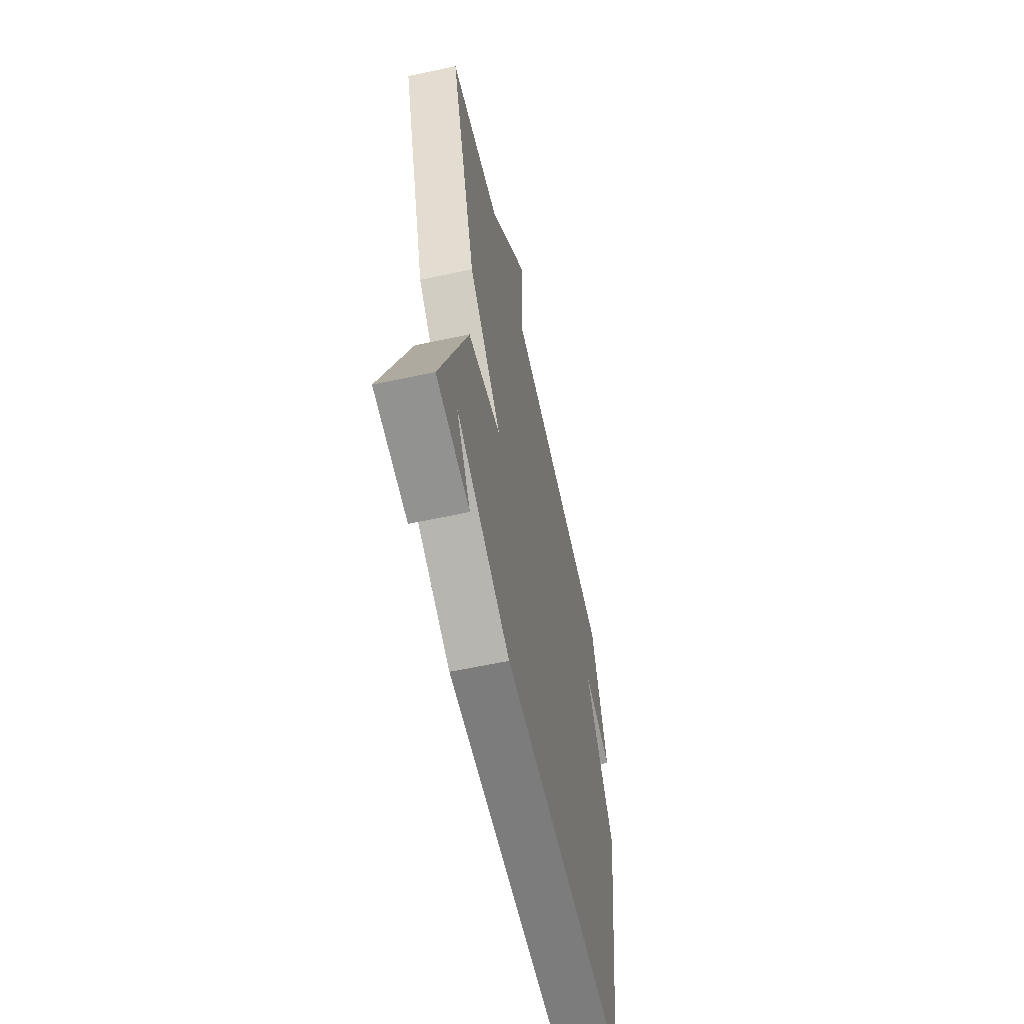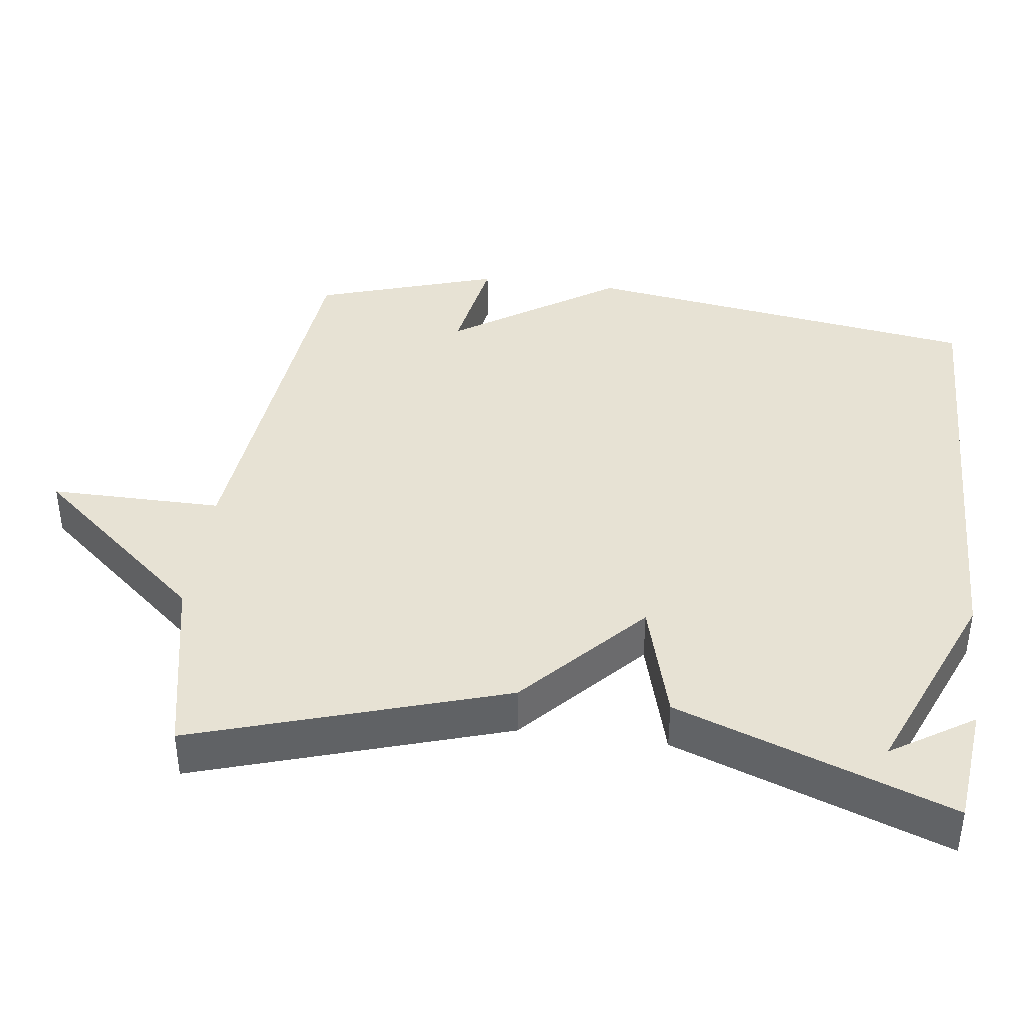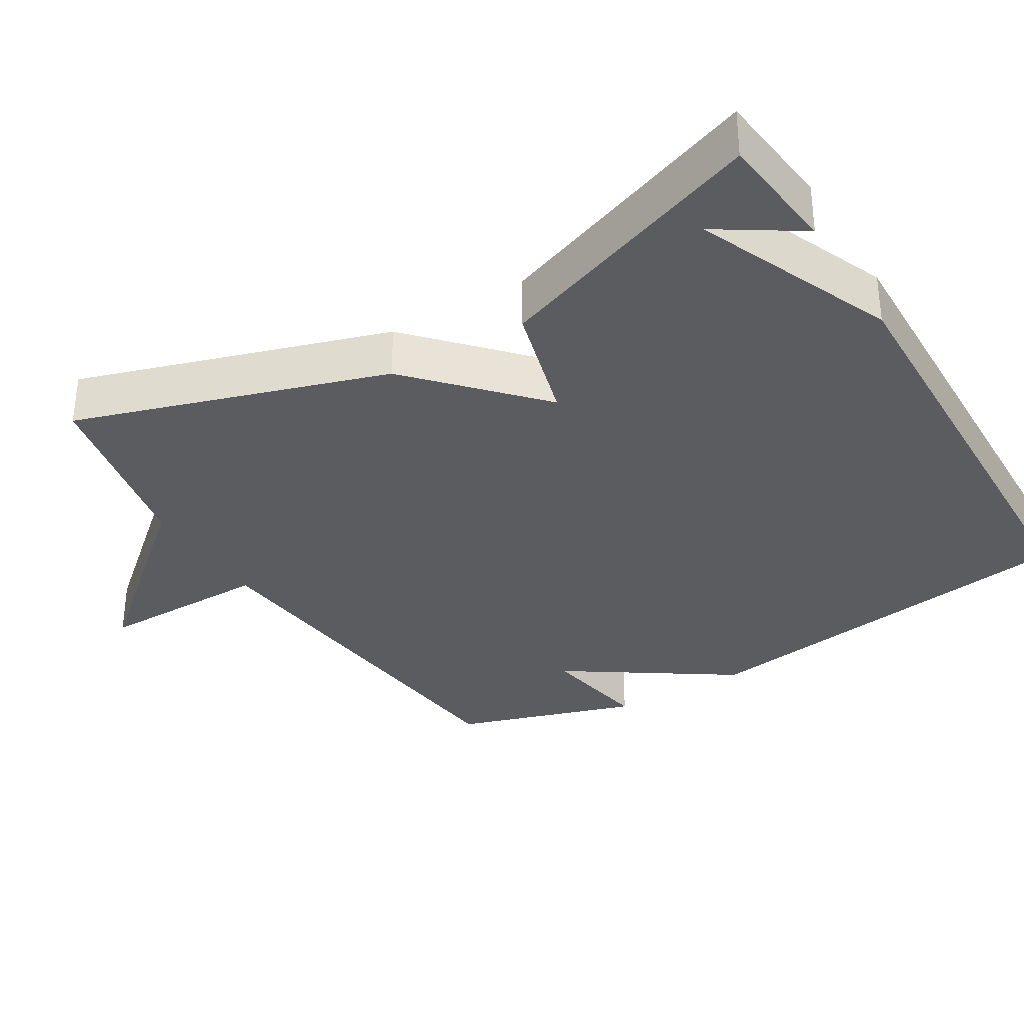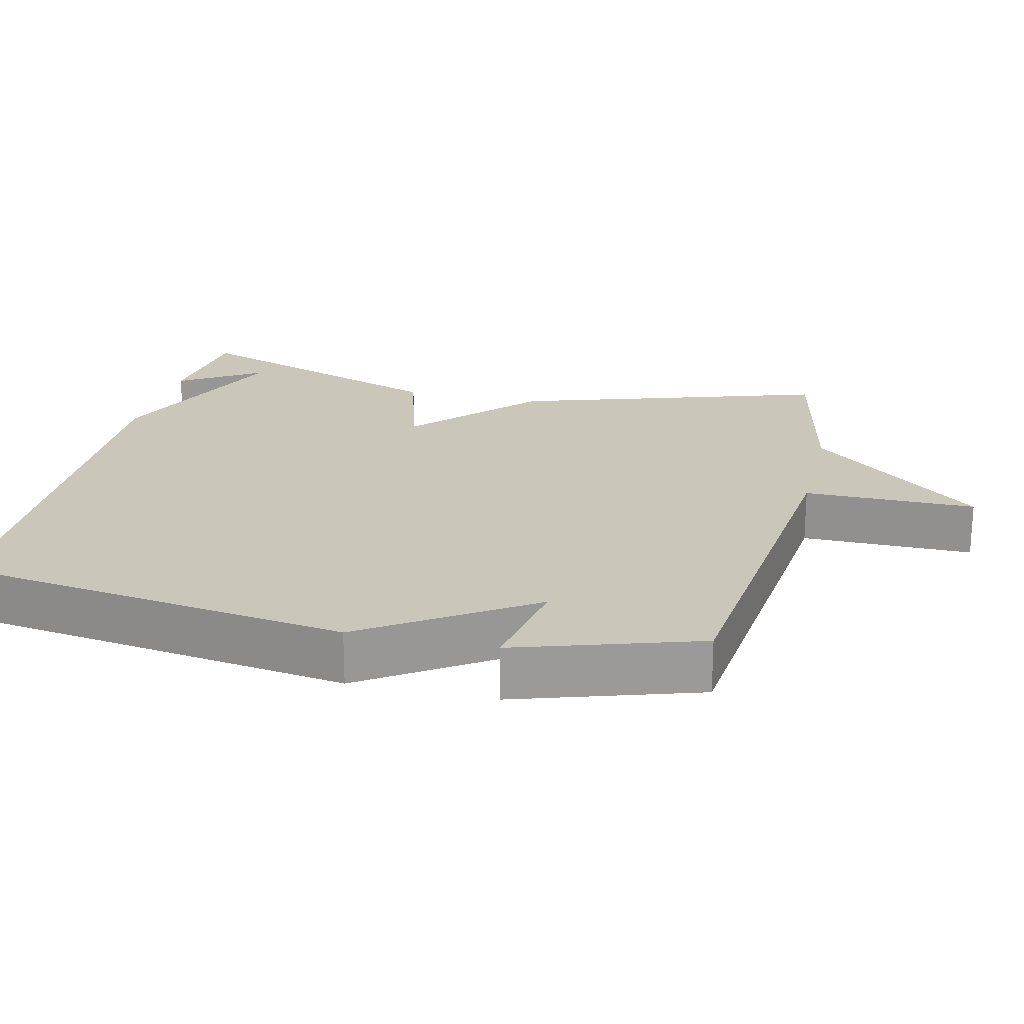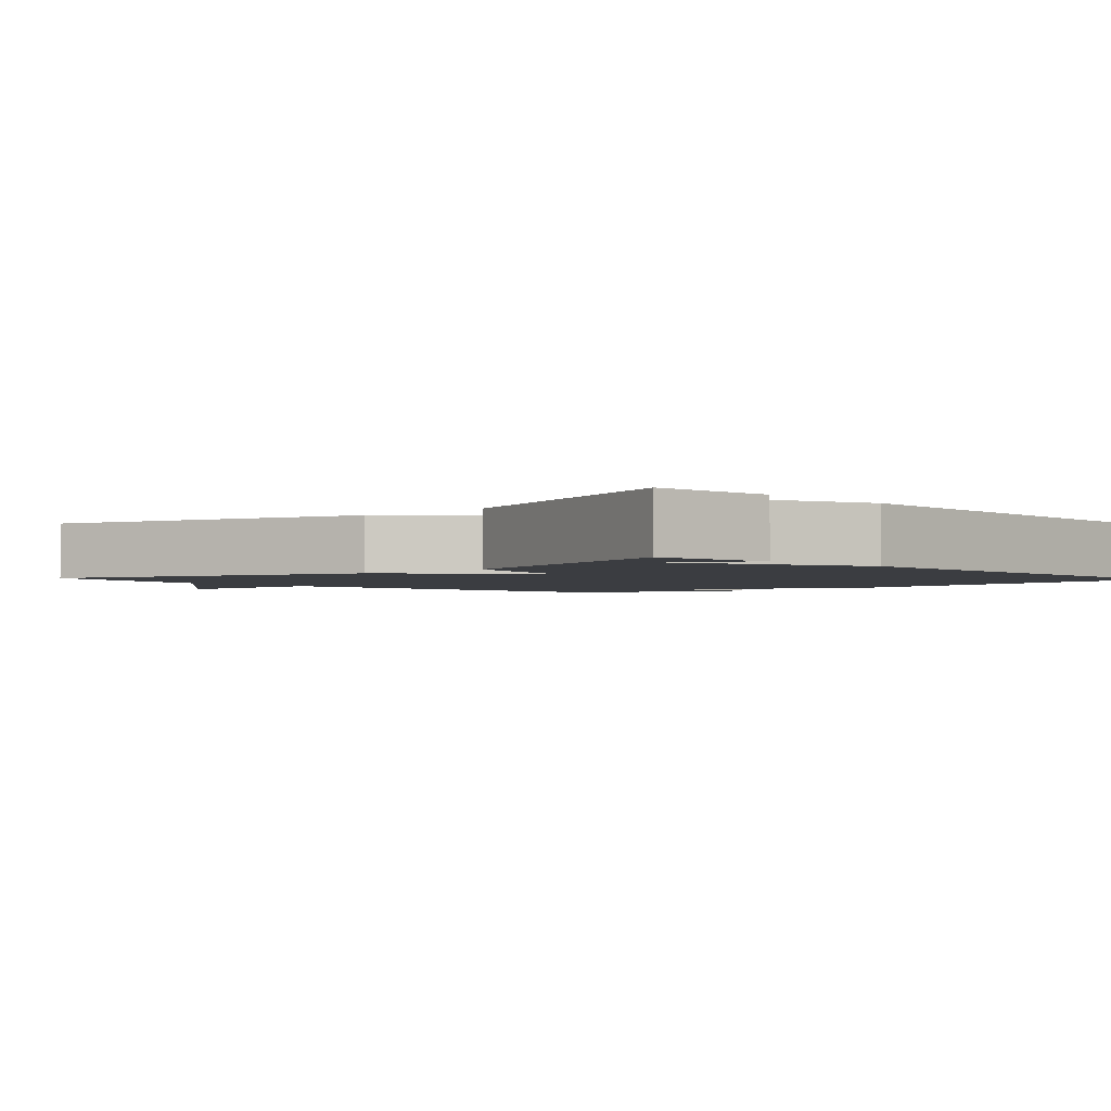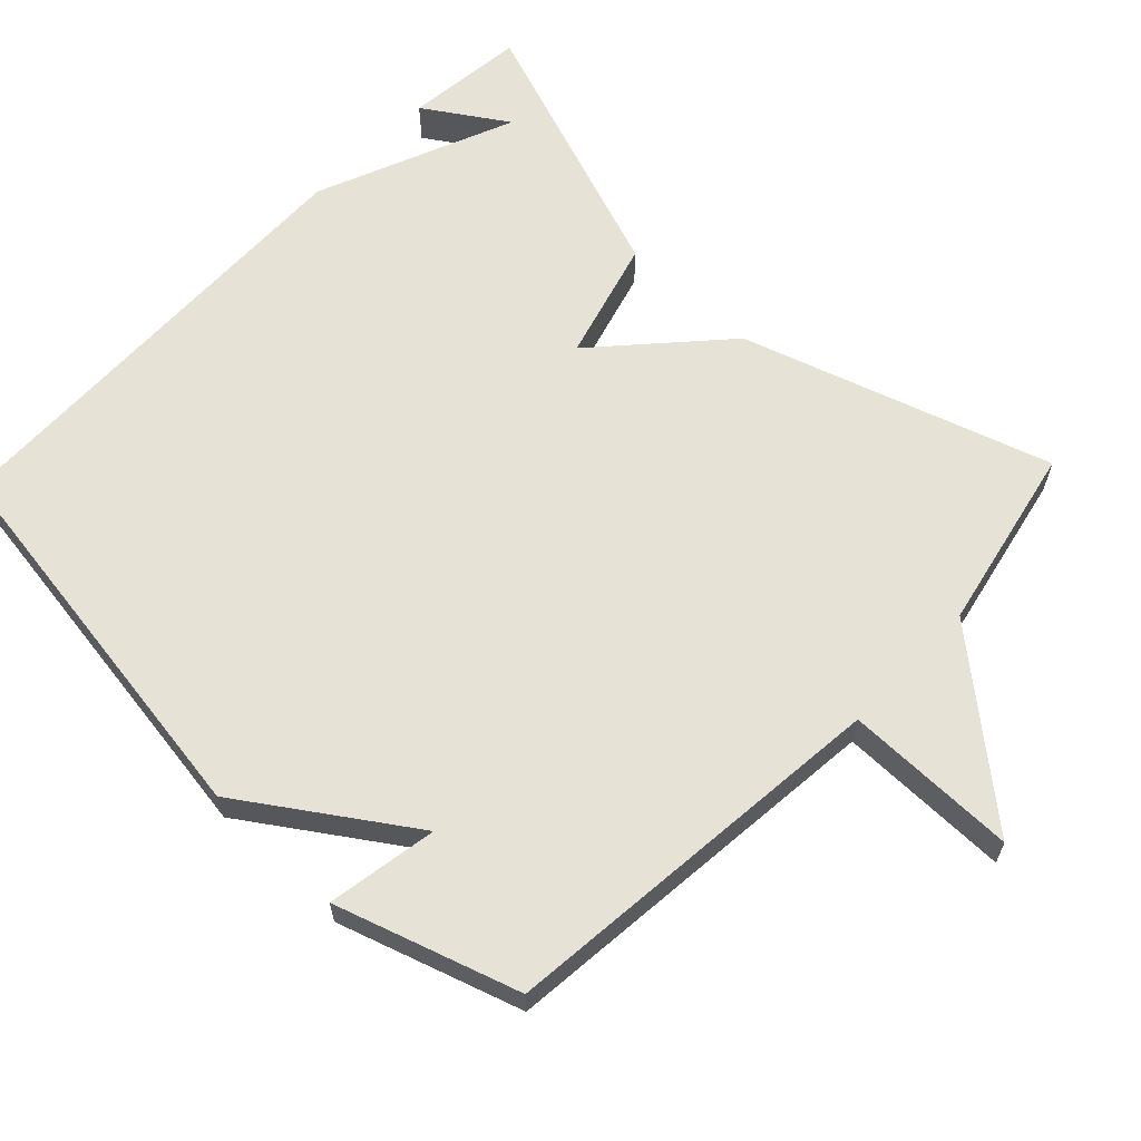
<metadata>
{"format":"obj","ext":"obj","renderer":"f3d","projection":"perspective","resolution":1024,"background":"white","views":[{"elev":-60.3,"azim":102.4,"up":"+Z"},{"elev":40.0,"azim":97.6,"up":"+Y"},{"elev":-33.8,"azim":121.3,"up":"+Y"},{"elev":21.1,"azim":-76.7,"up":"+Y"},{"elev":-2.3,"azim":132.9,"up":"+Y"},{"elev":62.9,"azim":-46.4,"up":"+Y"}]}
</metadata>
<code>
v -0.5 0.07 0.5
v 0.043 0.07 0.554
v 0.042 0.07 0.791
v 0.243 0.07 0.554
v 0.5 0.07 0.5
v 0.364 0.07 0.075
v 0.197 0.07 -0.078
v 0.364 0.07 -0.125
v 0.5 0.07 -0.5
v 0.334 0.07 -0.518
v 0.407 0.07 -0.405
v 0.134 0.07 -0.518
v -0.5 0.07 -0.5
v -0.581 0.07 0.049
v -0.429 0.07 0.275
v -0.581 0.07 0.249
v -0.5 0 0.5
v 0.043 0 0.554
v 0.042 0 0.791
v 0.243 0 0.554
v 0.5 0 0.5
v 0.364 0 0.075
v 0.197 0 -0.078
v 0.364 0 -0.125
v 0.5 0 -0.5
v 0.334 0 -0.518
v 0.407 0 -0.405
v 0.134 0 -0.518
v -0.5 0 -0.5
v -0.581 0 0.049
v -0.429 0 0.275
v -0.581 0 0.249
f 15 16 1 2
f 13 14 15
f 12 13 15
f 11 12 15
f 9 10 11
f 7 8 9 11
f 7 11 15
f 7 15 2
f 6 7 2
f 5 6 2
f 4 5 2
f 2 3 4
f 18 17 32 31
f 31 30 29
f 31 29 28
f 31 28 27
f 27 26 25
f 27 25 24 23
f 31 27 23
f 18 31 23
f 18 23 22
f 18 22 21
f 18 21 20
f 20 19 18
f 1 17 18 2
f 2 18 19 3
f 3 19 20 4
f 4 20 21 5
f 5 21 22 6
f 6 22 23 7
f 7 23 24 8
f 8 24 25 9
f 9 25 26 10
f 10 26 27 11
f 11 27 28 12
f 12 28 29 13
f 13 29 30 14
f 14 30 31 15
f 15 31 32 16
f 16 32 17 1

</code>
